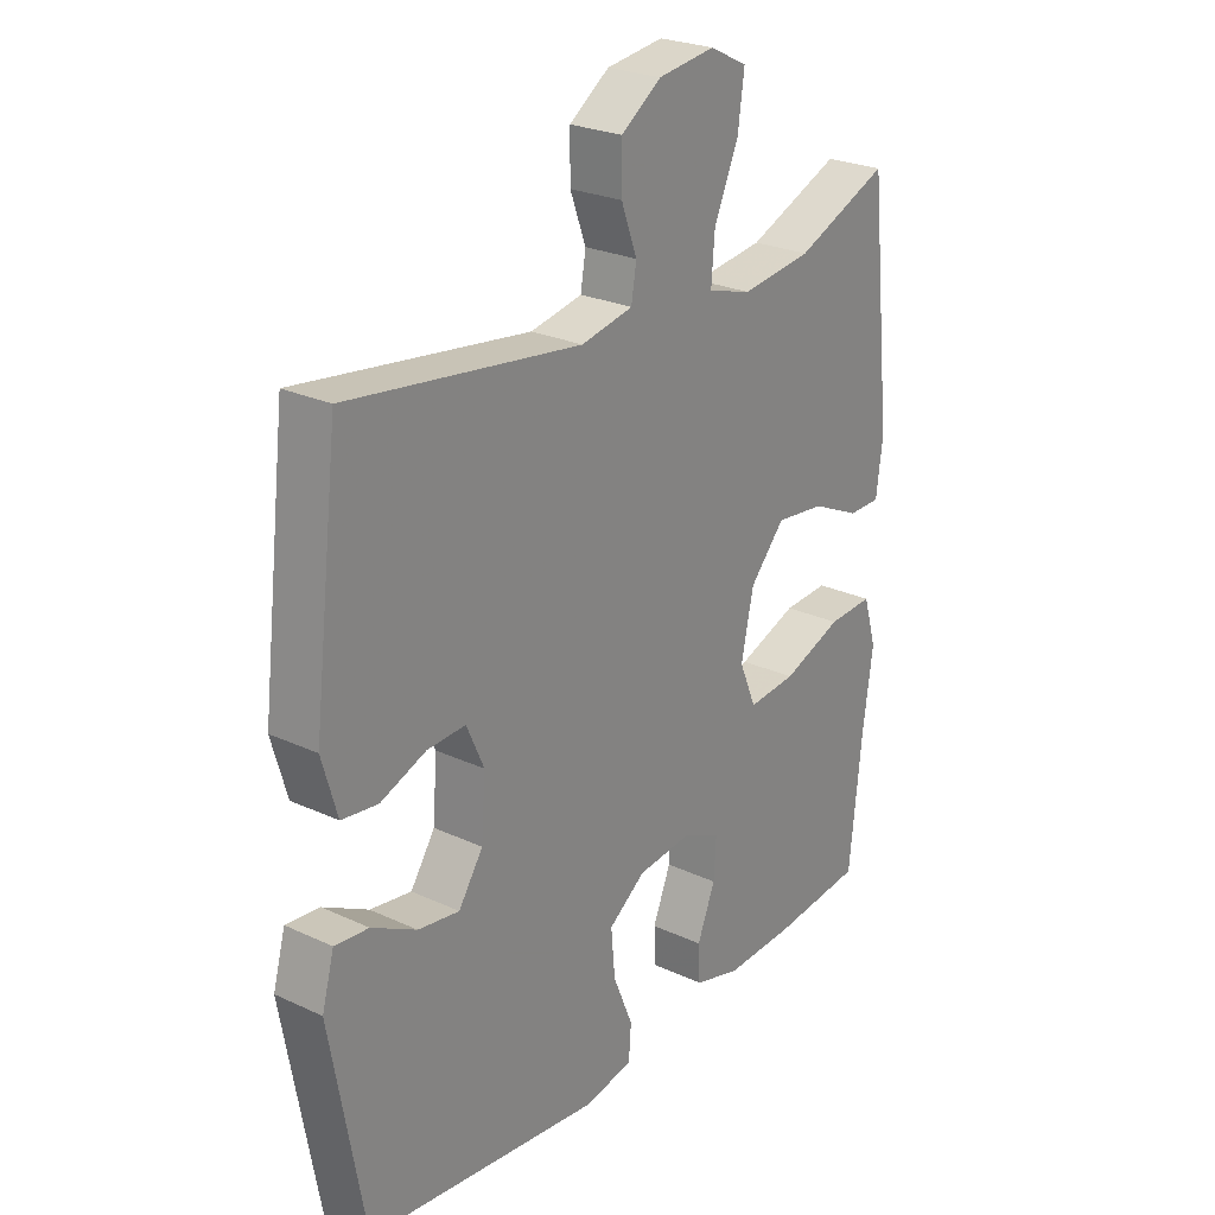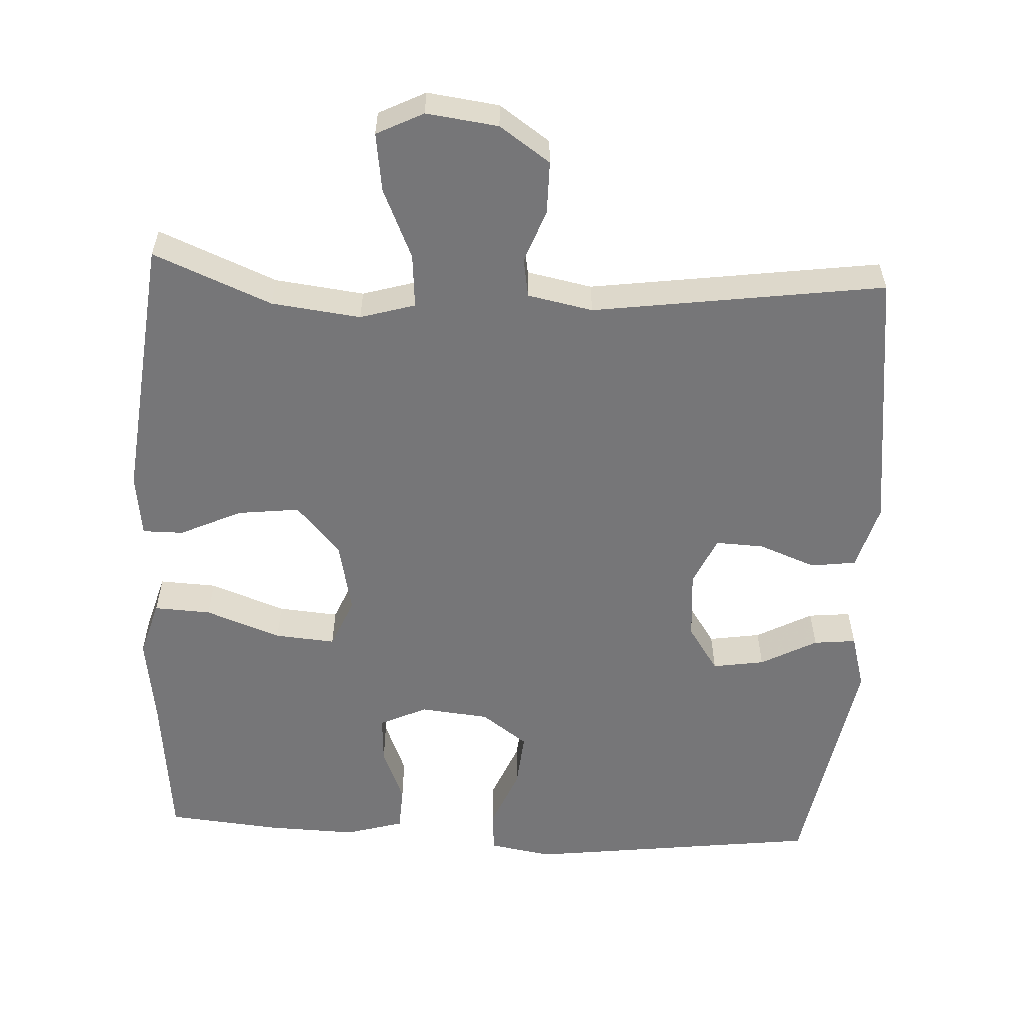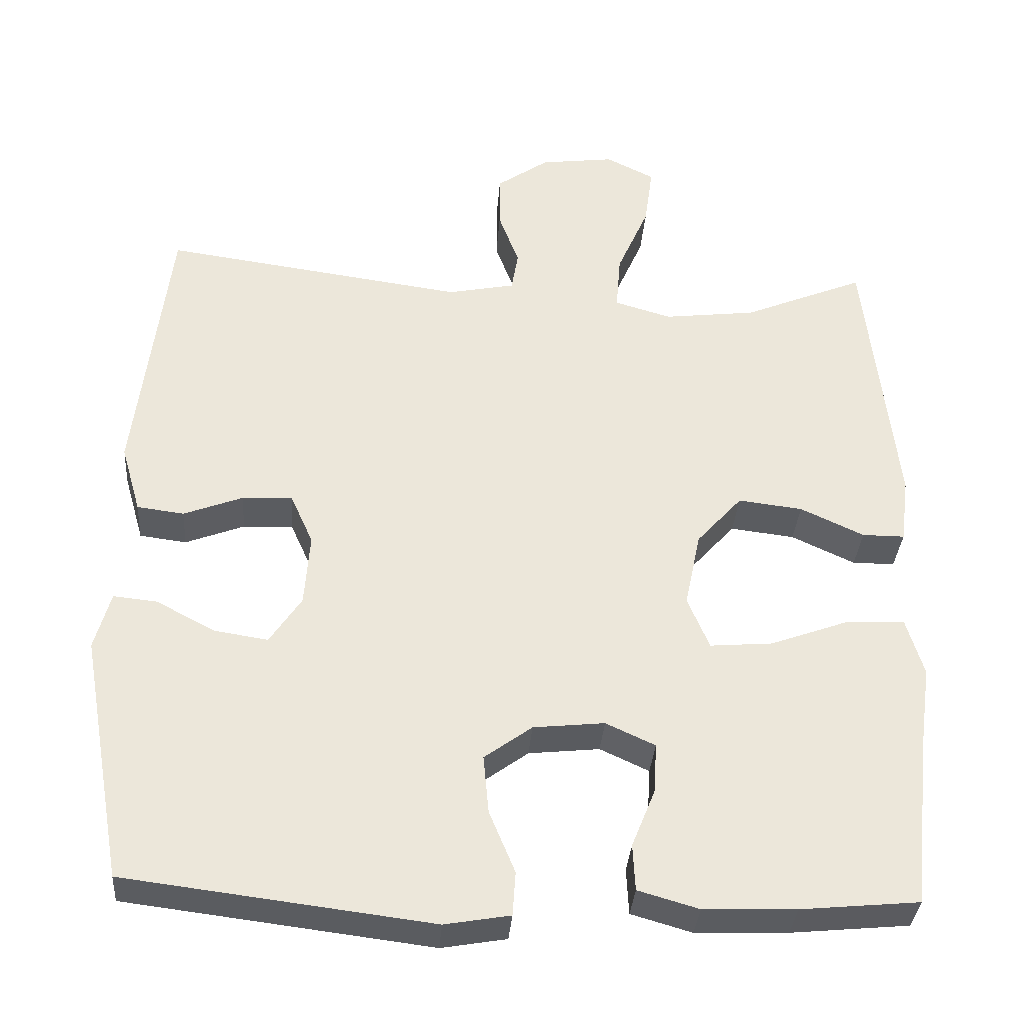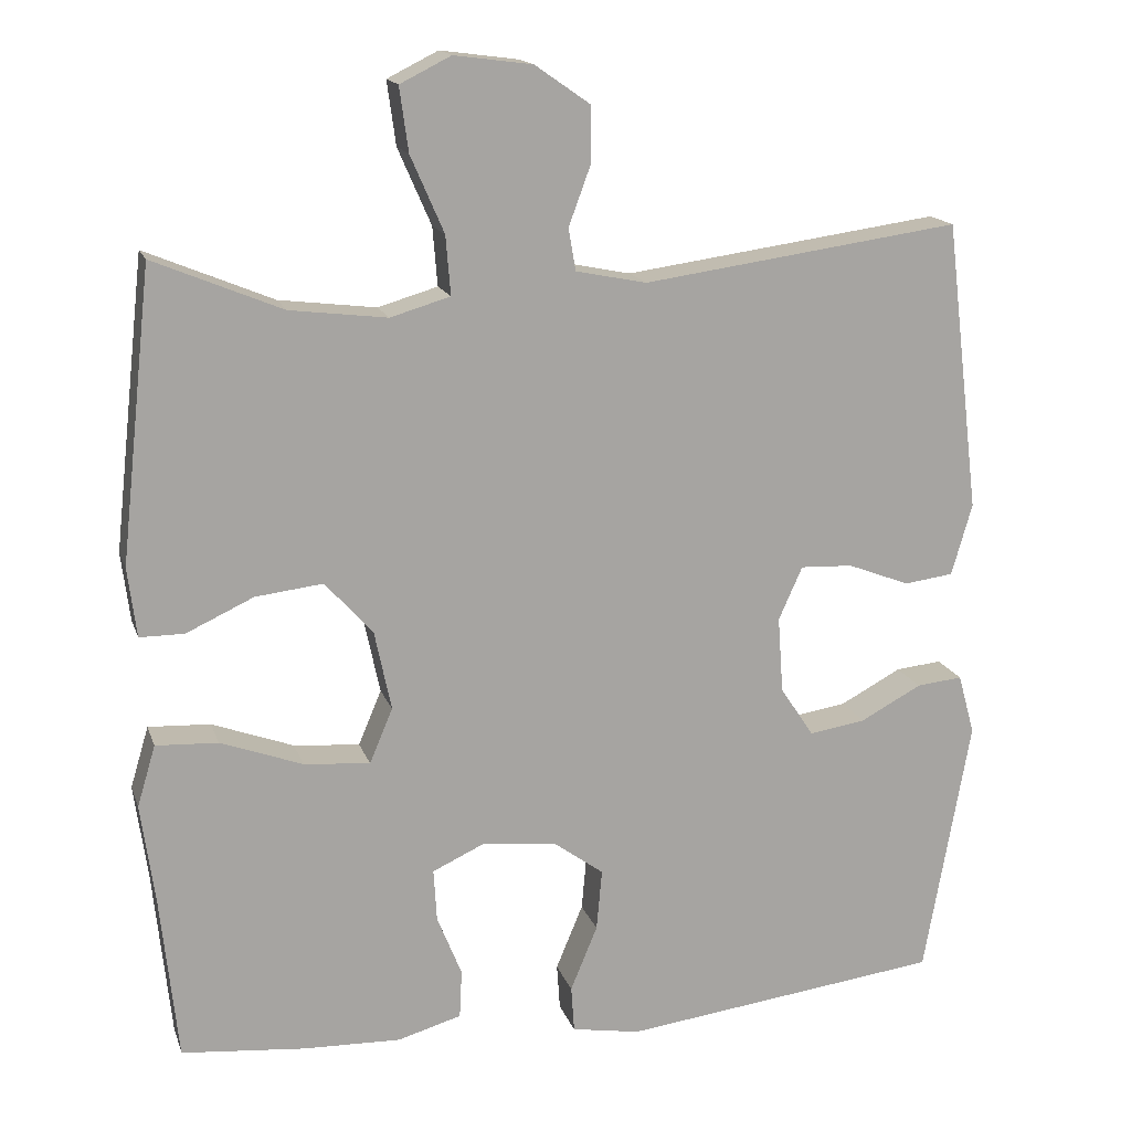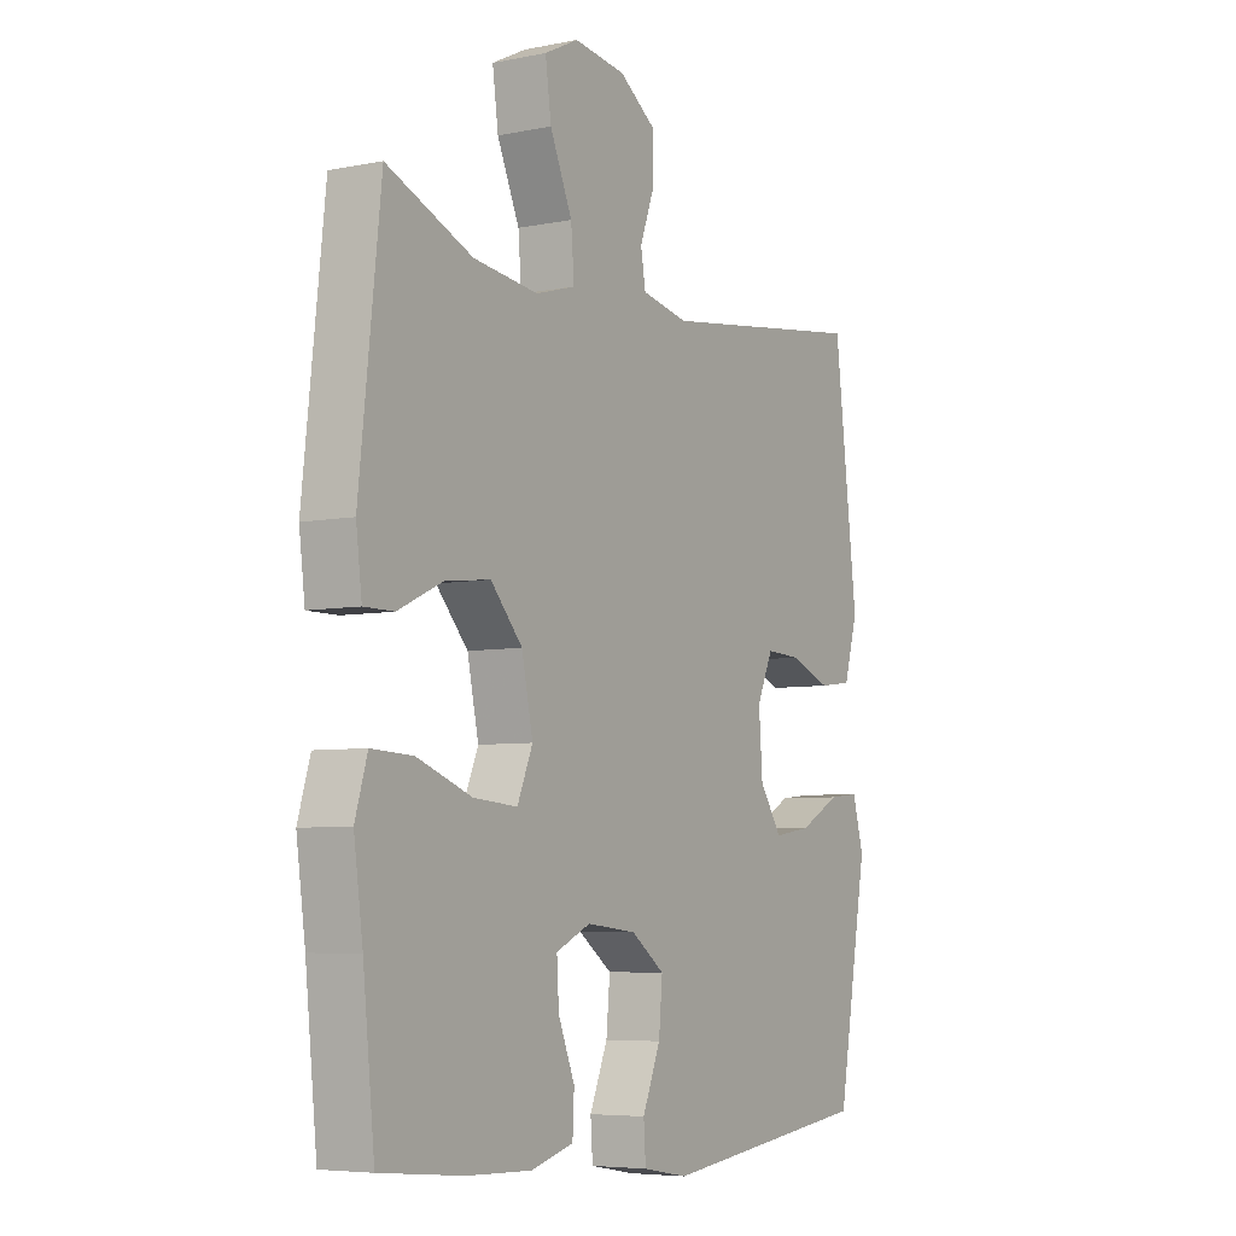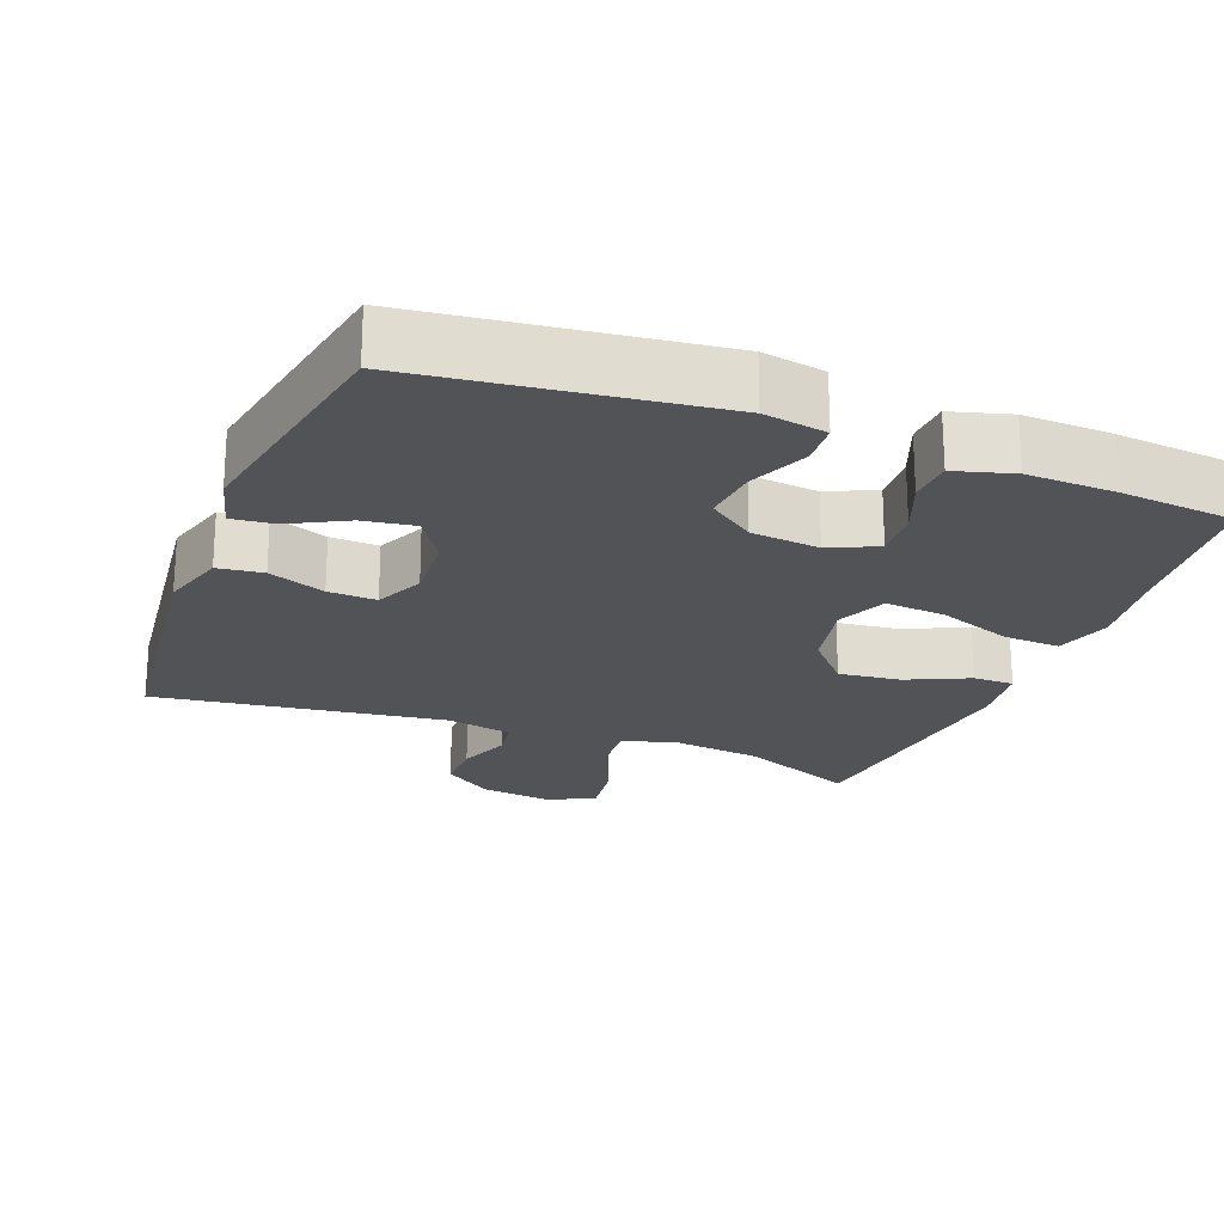
<metadata>
{"format":"obj","ext":"obj","renderer":"f3d","projection":"perspective","resolution":1024,"background":"white","views":[{"elev":25.3,"azim":126.8,"up":"+Z"},{"elev":-56.9,"azim":-2.9,"up":"+Y"},{"elev":-34.3,"azim":175.8,"up":"+Z"},{"elev":16.0,"azim":-15.6,"up":"+Z"},{"elev":-5.9,"azim":-58.6,"up":"+Z"},{"elev":-21.9,"azim":158.7,"up":"+Y"}]}
</metadata>
<code>
v 0.5 0.07 0.5
v 0.544 0.07 0.135
v 0.518 0.07 0.045
v 0.456 0.07 0.037
v 0.378 0.07 0.067
v 0.312 0.07 0.07
v 0.282 0.07 0.003
v 0.289 0.07 -0.093
v 0.331 0.07 -0.156
v 0.402 0.07 -0.145
v 0.479 0.07 -0.104
v 0.537 0.07 -0.098
v 0.558 0.07 -0.174
v 0.5 0.07 -0.5
v 0.097 0.07 -0.55
v 0.011 0.07 -0.535
v 0.007 0.07 -0.477
v 0.041 0.07 -0.395
v 0.048 0.07 -0.318
v -0.015 0.07 -0.272
v -0.109 0.07 -0.262
v -0.174 0.07 -0.292
v -0.17 0.07 -0.358
v -0.139 0.07 -0.435
v -0.142 0.07 -0.496
v -0.222 0.07 -0.519
v -0.344 0.07 -0.515
v -0.5 0.07 -0.5
v -0.522 0.07 -0.289
v -0.539 0.07 -0.167
v -0.516 0.07 -0.09
v -0.438 0.07 -0.094
v -0.335 0.07 -0.132
v -0.252 0.07 -0.139
v -0.223 0.07 -0.07
v -0.244 0.07 0.03
v -0.304 0.07 0.097
v -0.389 0.07 0.087
v -0.473 0.07 0.048
v -0.529 0.07 0.048
v -0.54 0.07 0.135
v -0.5 0.07 0.5
v -0.339 0.07 0.433
v -0.217 0.07 0.418
v -0.142 0.07 0.44
v -0.148 0.07 0.514
v -0.19 0.07 0.61
v -0.201 0.07 0.69
v -0.137 0.07 0.722
v -0.039 0.07 0.709
v 0.03 0.07 0.661
v 0.03 0.07 0.589
v 0.003 0.07 0.516
v 0.012 0.07 0.463
v 0.101 0.07 0.445
v 0.5 0 0.5
v 0.544 0 0.135
v 0.518 0 0.045
v 0.456 0 0.037
v 0.378 0 0.067
v 0.312 0 0.07
v 0.282 0 0.003
v 0.289 0 -0.093
v 0.331 0 -0.156
v 0.402 0 -0.145
v 0.479 0 -0.104
v 0.537 0 -0.098
v 0.558 0 -0.174
v 0.5 0 -0.5
v 0.097 0 -0.55
v 0.011 0 -0.535
v 0.007 0 -0.477
v 0.041 0 -0.395
v 0.048 0 -0.318
v -0.015 0 -0.272
v -0.109 0 -0.262
v -0.174 0 -0.292
v -0.17 0 -0.358
v -0.139 0 -0.435
v -0.142 0 -0.496
v -0.222 0 -0.519
v -0.344 0 -0.515
v -0.5 0 -0.5
v -0.522 0 -0.289
v -0.539 0 -0.167
v -0.516 0 -0.09
v -0.438 0 -0.094
v -0.335 0 -0.132
v -0.252 0 -0.139
v -0.223 0 -0.07
v -0.244 0 0.03
v -0.304 0 0.097
v -0.389 0 0.087
v -0.473 0 0.048
v -0.529 0 0.048
v -0.54 0 0.135
v -0.5 0 0.5
v -0.339 0 0.433
v -0.217 0 0.418
v -0.142 0 0.44
v -0.148 0 0.514
v -0.19 0 0.61
v -0.201 0 0.69
v -0.137 0 0.722
v -0.039 0 0.709
v 0.03 0 0.661
v 0.03 0 0.589
v 0.003 0 0.516
v 0.012 0 0.463
v 0.101 0 0.445
f 51 52 53
f 50 51 53
f 49 50 53
f 48 49 53
f 47 48 53
f 46 47 53
f 45 46 53 54
f 44 45 54 55
f 41 42 43
f 40 41 43
f 39 40 43
f 38 39 43
f 37 38 43 44
f 36 37 44 55
f 31 32 33
f 30 31 33
f 29 30 33
f 28 29 33
f 27 28 33
f 26 27 33
f 25 26 33
f 24 25 33
f 23 24 33
f 22 23 33 34
f 21 22 34 35
f 16 17 18
f 15 16 18
f 14 15 18
f 13 14 18
f 12 13 18
f 11 12 18
f 10 11 18
f 9 10 18 19
f 8 9 19 20
f 3 4 5
f 2 3 5
f 1 2 5
f 55 1 5
f 55 5 6
f 35 36 55
f 21 35 55
f 20 21 55
f 8 20 55
f 7 8 55
f 6 7 55
f 108 107 106
f 108 106 105
f 108 105 104
f 108 104 103
f 108 103 102
f 108 102 101
f 109 108 101 100
f 110 109 100 99
f 98 97 96
f 98 96 95
f 98 95 94
f 98 94 93
f 99 98 93 92
f 110 99 92 91
f 88 87 86
f 88 86 85
f 88 85 84
f 88 84 83
f 88 83 82
f 88 82 81
f 88 81 80
f 88 80 79
f 88 79 78
f 89 88 78 77
f 90 89 77 76
f 73 72 71
f 73 71 70
f 73 70 69
f 73 69 68
f 73 68 67
f 73 67 66
f 73 66 65
f 74 73 65 64
f 75 74 64 63
f 60 59 58
f 60 58 57
f 60 57 56
f 60 56 110
f 61 60 110
f 110 91 90
f 110 90 76
f 110 76 75
f 110 75 63
f 110 63 62
f 110 62 61
f 1 56 57 2
f 2 57 58 3
f 3 58 59 4
f 4 59 60 5
f 5 60 61 6
f 6 61 62 7
f 7 62 63 8
f 8 63 64 9
f 9 64 65 10
f 10 65 66 11
f 11 66 67 12
f 12 67 68 13
f 13 68 69 14
f 14 69 70 15
f 15 70 71 16
f 16 71 72 17
f 17 72 73 18
f 18 73 74 19
f 19 74 75 20
f 20 75 76 21
f 21 76 77 22
f 22 77 78 23
f 23 78 79 24
f 24 79 80 25
f 25 80 81 26
f 26 81 82 27
f 27 82 83 28
f 28 83 84 29
f 29 84 85 30
f 30 85 86 31
f 31 86 87 32
f 32 87 88 33
f 33 88 89 34
f 34 89 90 35
f 35 90 91 36
f 36 91 92 37
f 37 92 93 38
f 38 93 94 39
f 39 94 95 40
f 40 95 96 41
f 41 96 97 42
f 42 97 98 43
f 43 98 99 44
f 44 99 100 45
f 45 100 101 46
f 46 101 102 47
f 47 102 103 48
f 48 103 104 49
f 49 104 105 50
f 50 105 106 51
f 51 106 107 52
f 52 107 108 53
f 53 108 109 54
f 54 109 110 55
f 55 110 56 1

</code>
